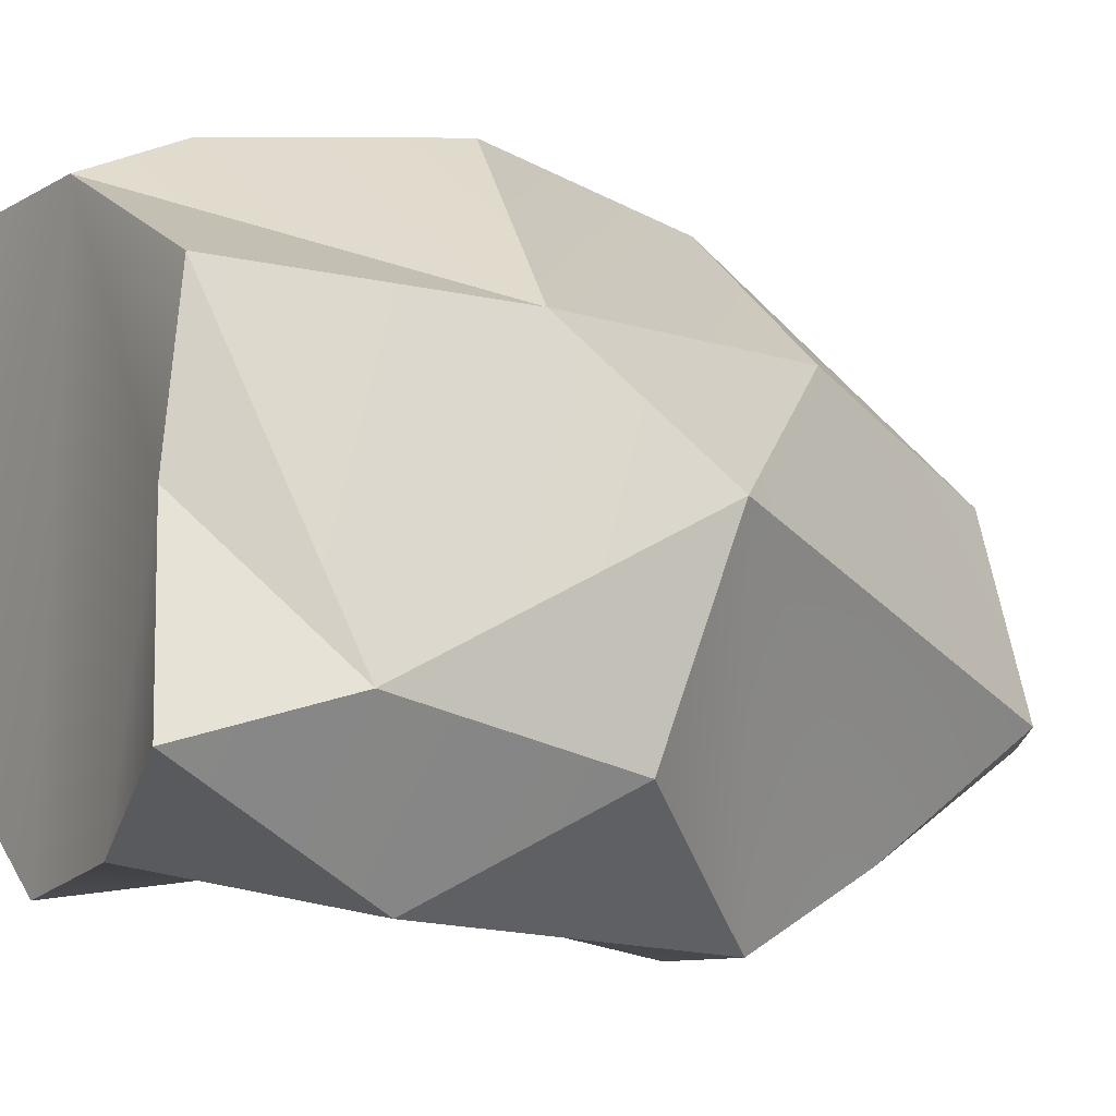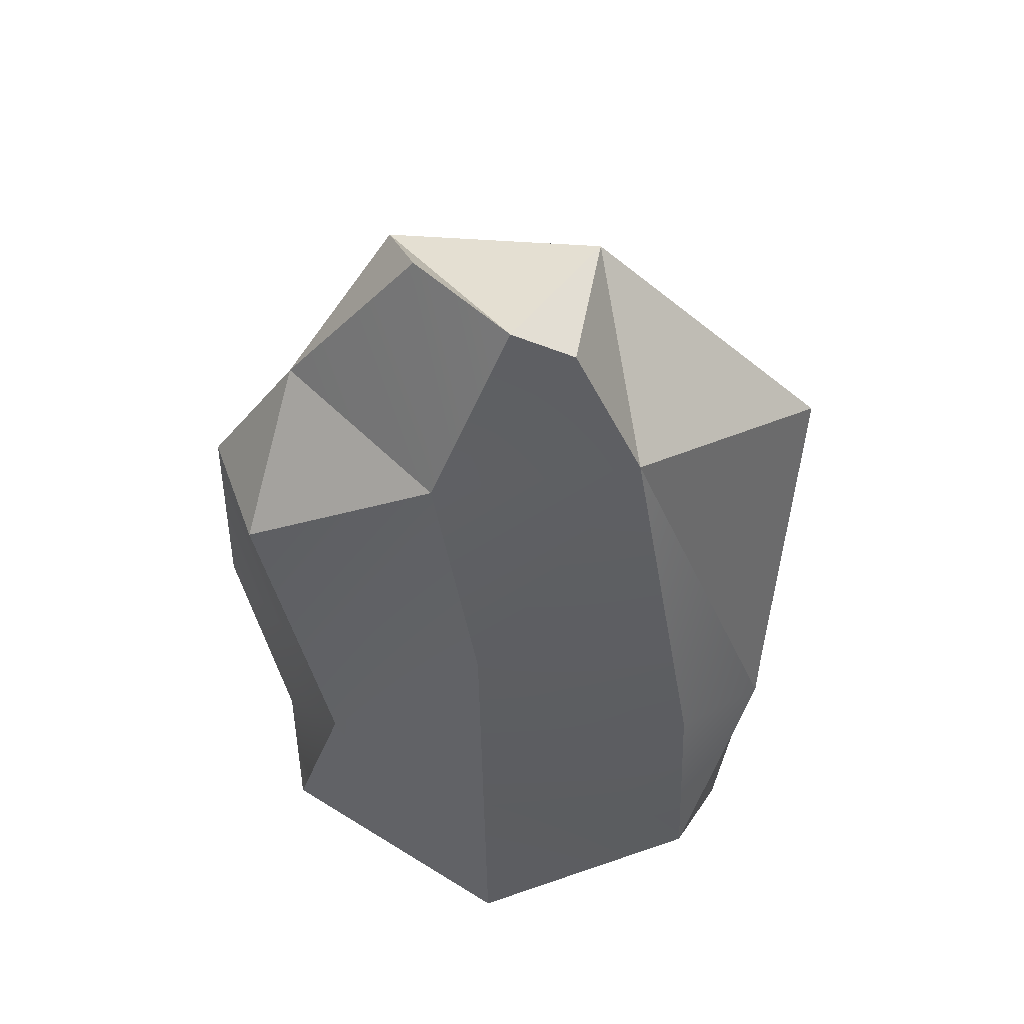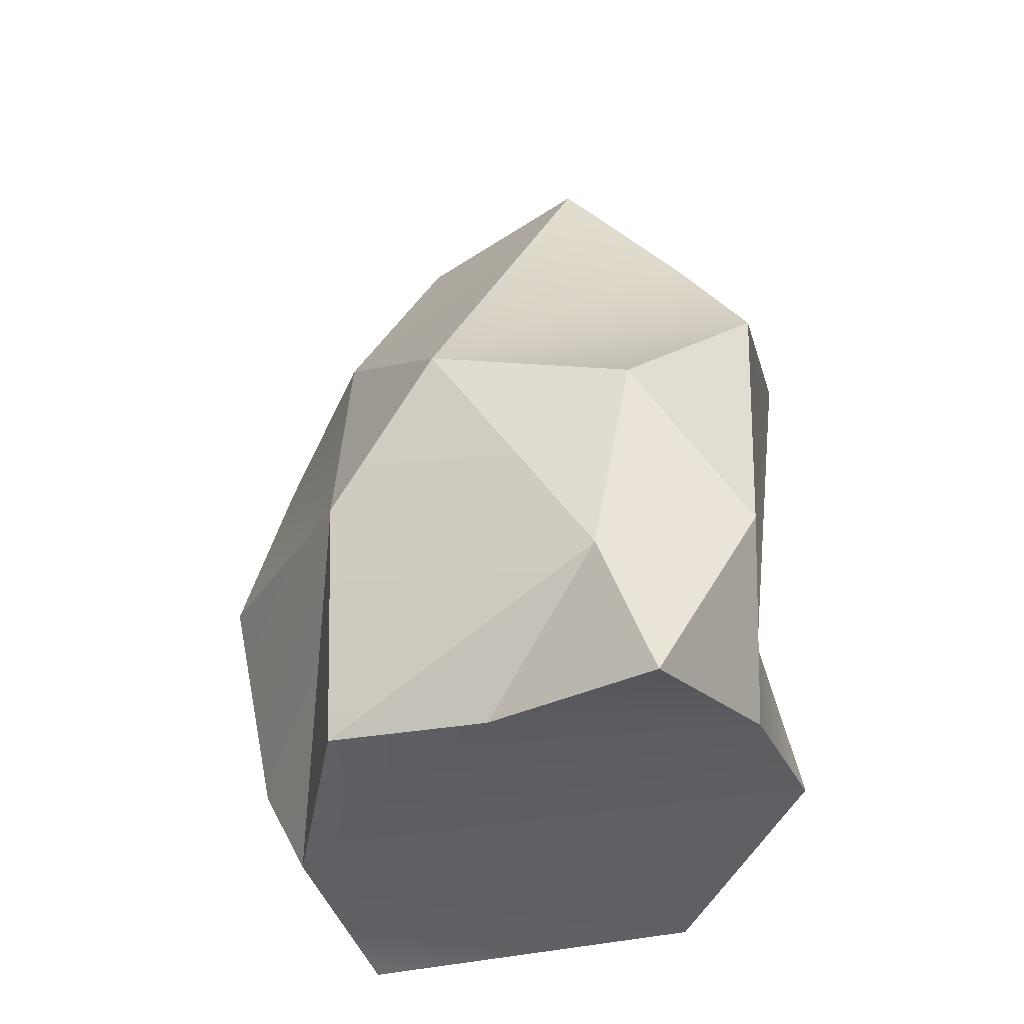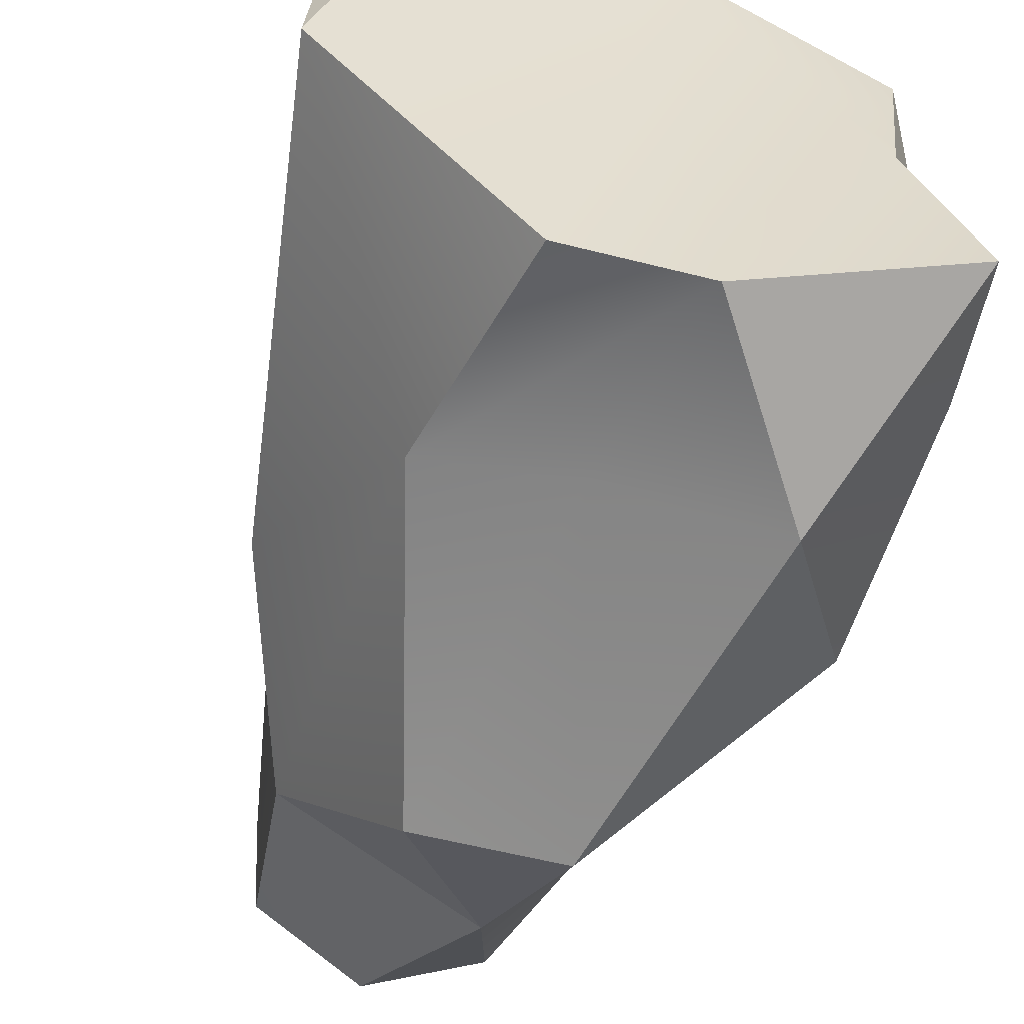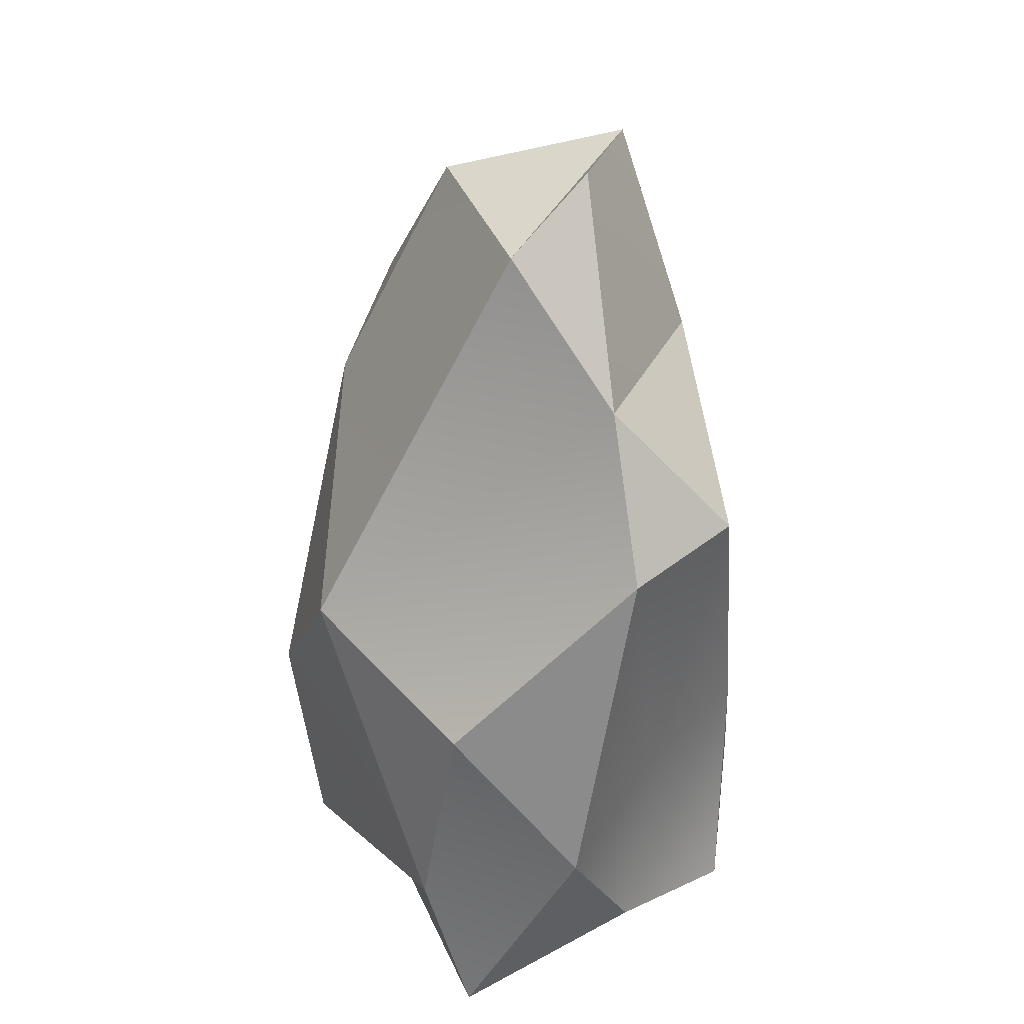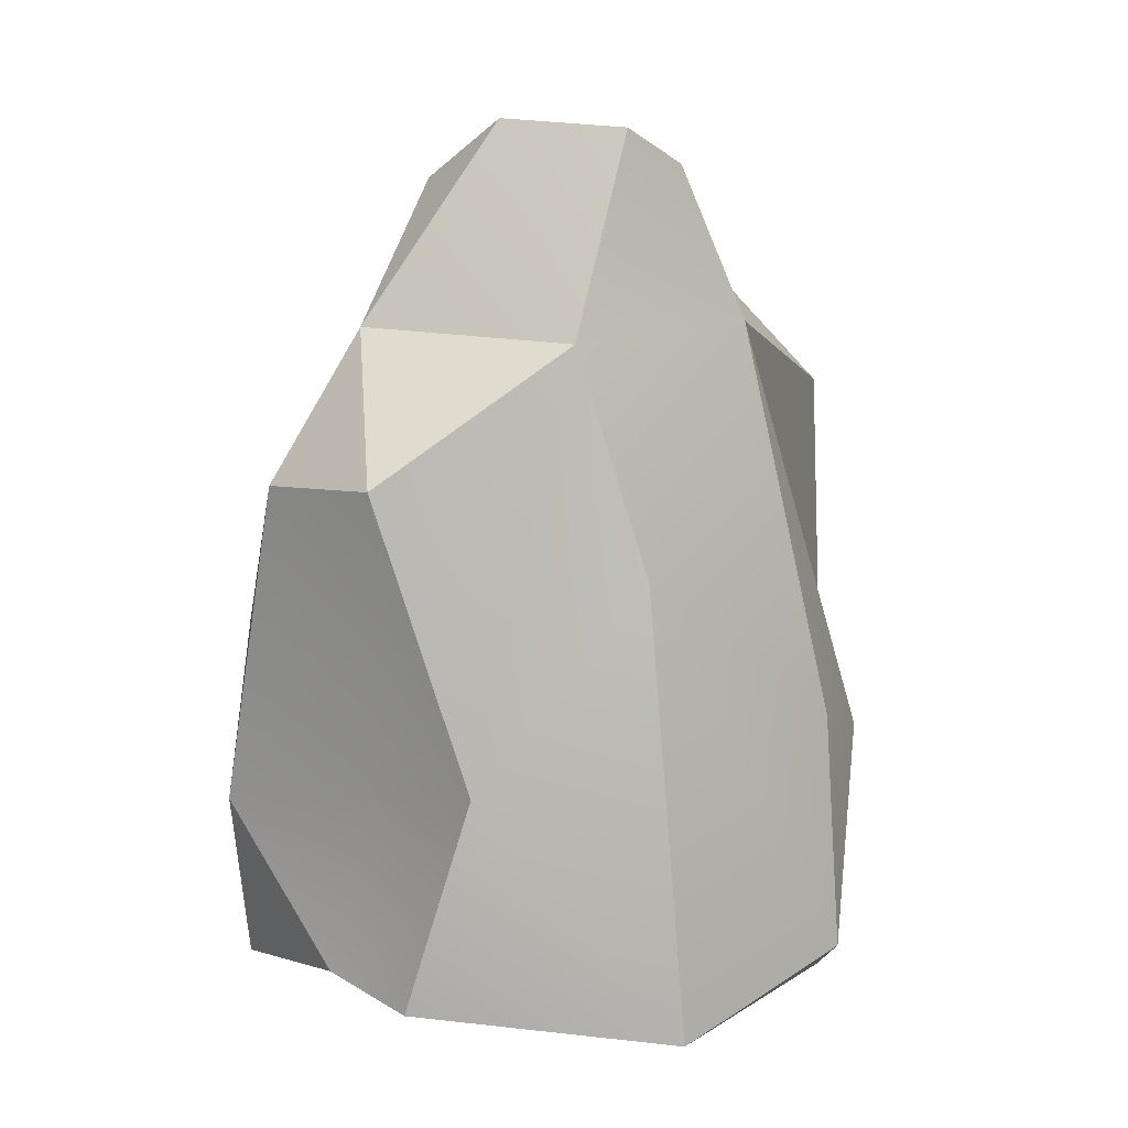
<metadata>
{"format":"obj","ext":"obj","renderer":"f3d","projection":"perspective","resolution":1024,"background":"white","views":[{"elev":-15.3,"azim":59.8,"up":"+Z"},{"elev":53.8,"azim":-103.6,"up":"+Y"},{"elev":-38.9,"azim":111.8,"up":"+Y"},{"elev":-58.5,"azim":-15.1,"up":"+Z"},{"elev":34.9,"azim":142.9,"up":"+Y"},{"elev":13.5,"azim":-133.3,"up":"+Y"}]}
</metadata>
<code>
o Small_Rock_2_Icosphere.003
v -0.7367 -0.7701 3.355
v -0.7805 -0.853 2.665
v 0.2109 0.643 2.054
v 0.528 -0.8494 2.789
v 0.03777 -0.8631 3.574
v -0.4833 -0.9681 3.565
v 0.3201 0.79 3.361
v 0.7506 0.311 2.881
v 0.1192 -0.7633 2.15
v 0.0118 -0.5834 3.724
v 0.6808 -0.1096 3.22
v 0.6646 -0.8979 2.263
v 0.216 1.438 2.635
v -0.5432 -0.1954 3.636
v 0.4247 -0.2963 2.037
v 0.02652 1.444 3.202
v -0.1817 0.7878 3.833
v -0.4686 1.051 3.198
v 0.11 1.061 2.298
v -0.3539 1.588 2.848
v 0.7267 -0.4942 2.402
v -0.685 -0.07472 3.34
v -0.3878 1.486 3.021
v 0.5806 -0.8319 3.233
v -0.3722 -0.1523 2.258
v -0.2414 -0.7727 2.124
v -0.06353 1.609 2.65
v -0.6095 0.4122 2.686
v -0.3261 -0.336 3.743
v -0.4069 1.037 2.606
v 0.6724 0.1354 2.307
v -0.1653 0.6758 2.093
v 0.1771 0.005499 3.787
v -0.00375 -0.2251 2.199
f 5 10 6
f 15 31 21
f 12 15 21
f 10 11 33
f 11 5 24
f 10 17 29
f 9 25 34
f 19 8 3
f 3 8 31
f 13 8 19
f 18 16 23
f 2 28 25
f 20 27 30
f 30 27 19
f 23 16 20
f 2 6 1
f 18 30 28
f 30 18 23
f 14 22 1
f 8 13 7
f 11 8 7
f 22 18 28
f 14 18 22
f 19 3 32
f 9 4 5
f 4 21 24
f 21 8 11
f 9 26 25
f 15 3 31
f 21 31 8
f 11 10 5
f 29 17 18 14
f 12 9 15
f 32 34 25
f 17 16 18
f 16 17 7
f 17 11 7
f 2 25 26
f 30 32 25
f 2 26 5
f 9 12 4
f 26 9 5
f 6 10 29
f 6 29 1
f 13 19 27
f 13 27 20
f 16 13 20
f 4 12 21
f 1 22 28
f 2 1 28
f 1 29 14
f 7 13 16
f 30 23 20
f 6 2 5
f 24 5 4
f 24 21 11
f 30 19 32
f 17 33 11
f 17 10 33
f 3 15 34 32
f 15 9 34
f 28 30 25

</code>
